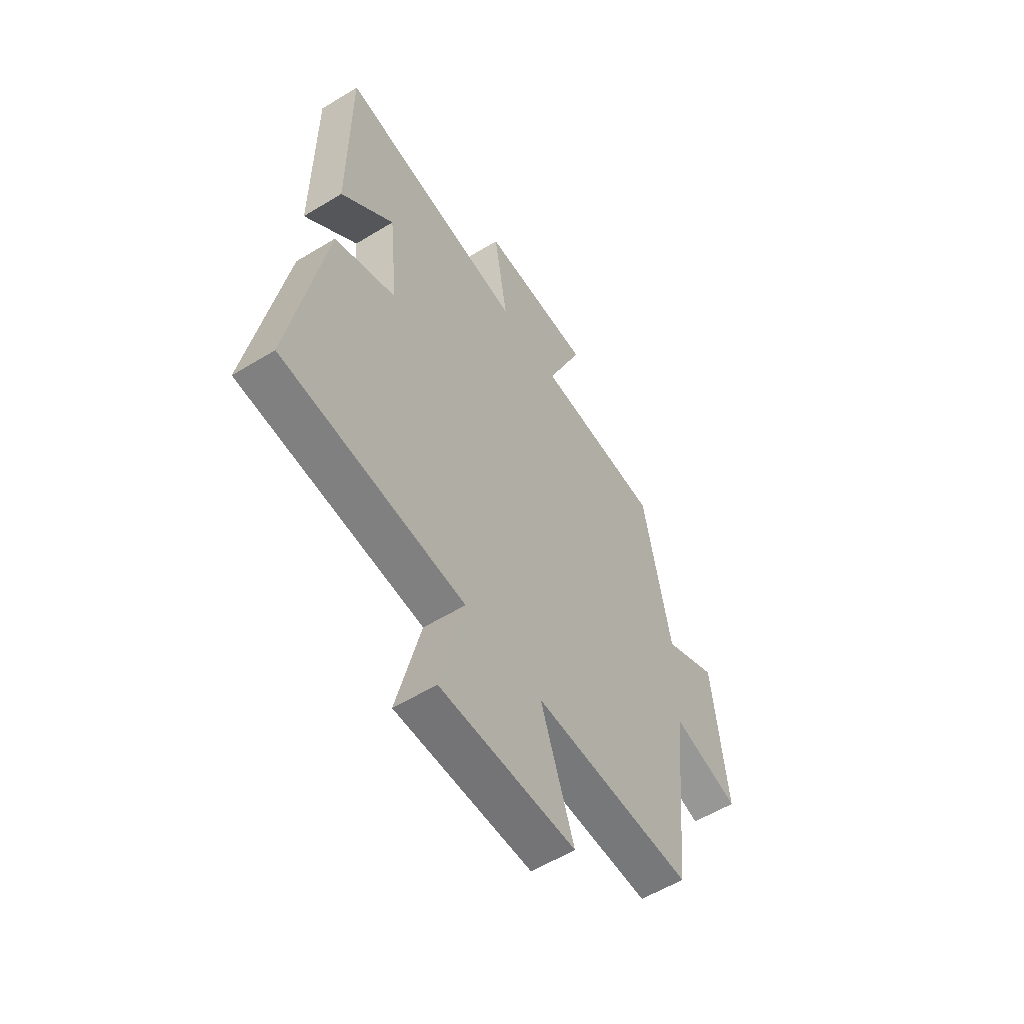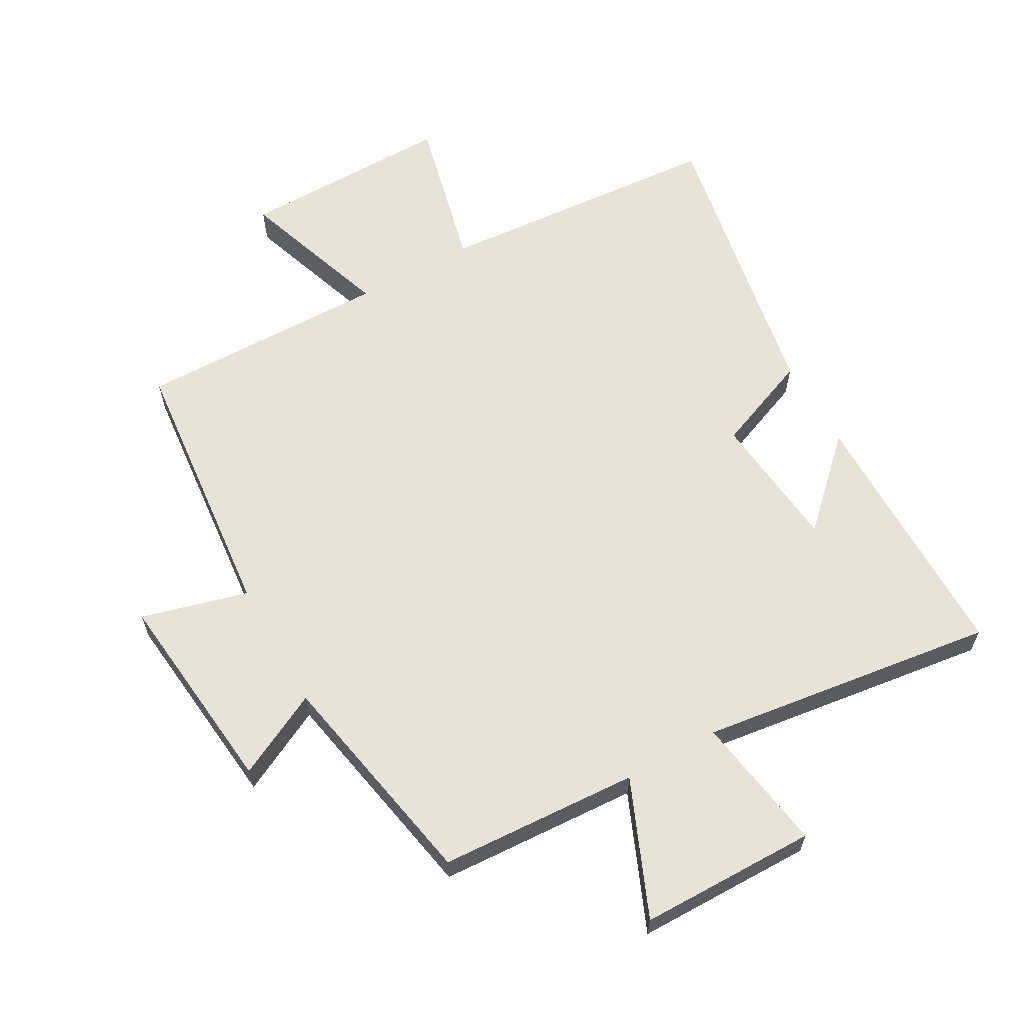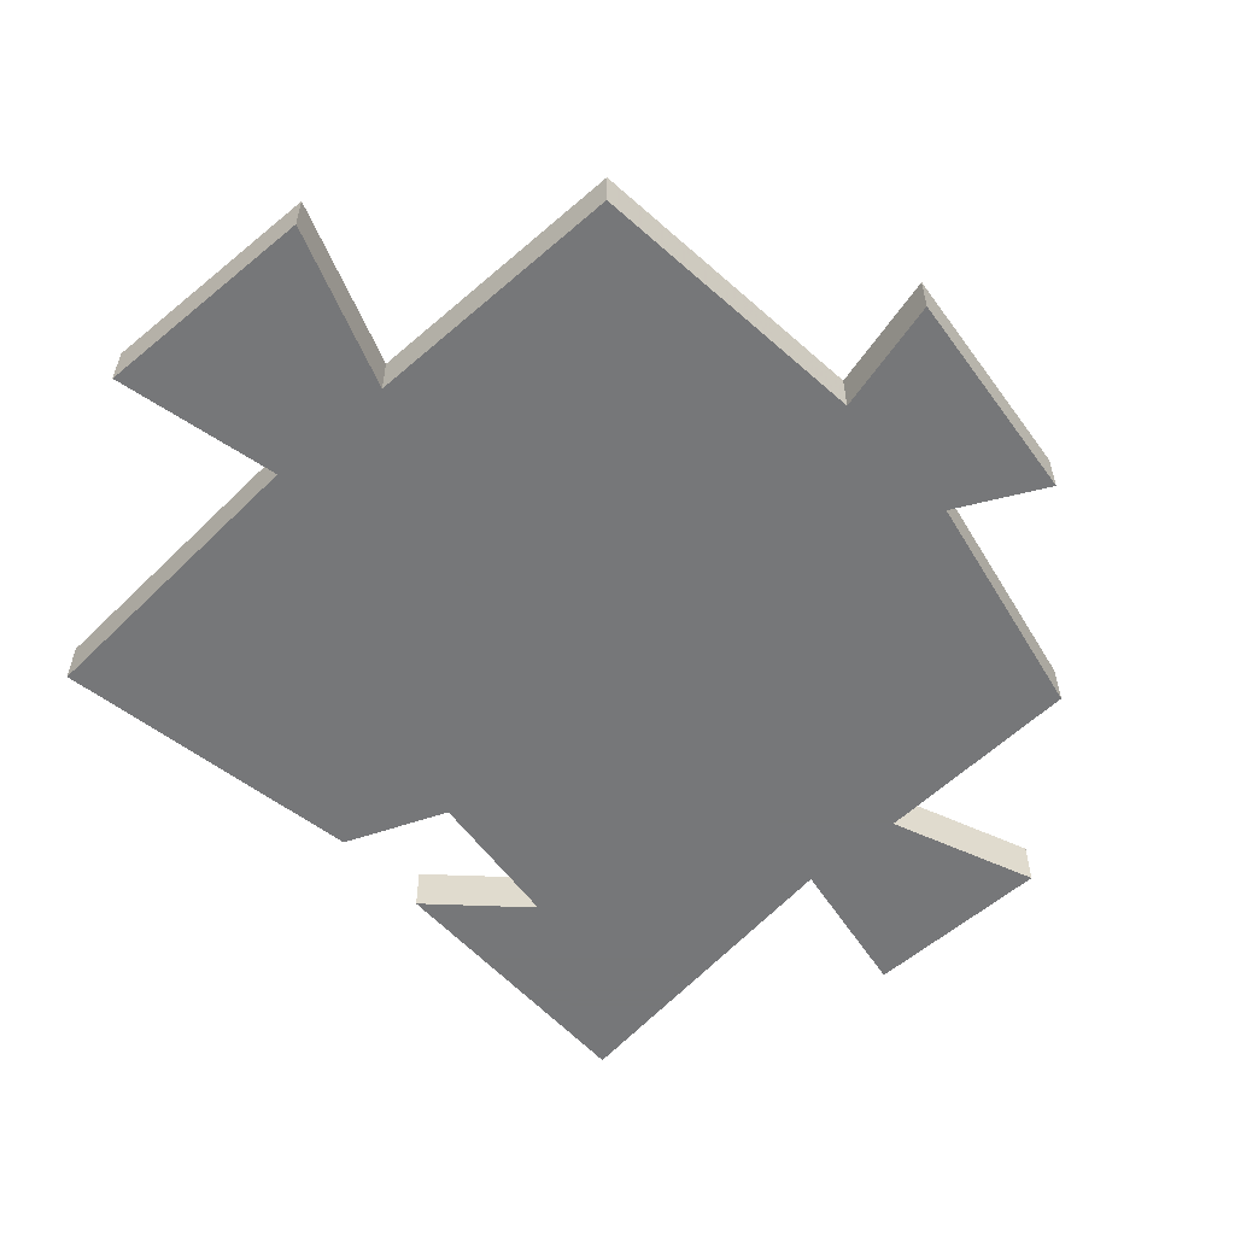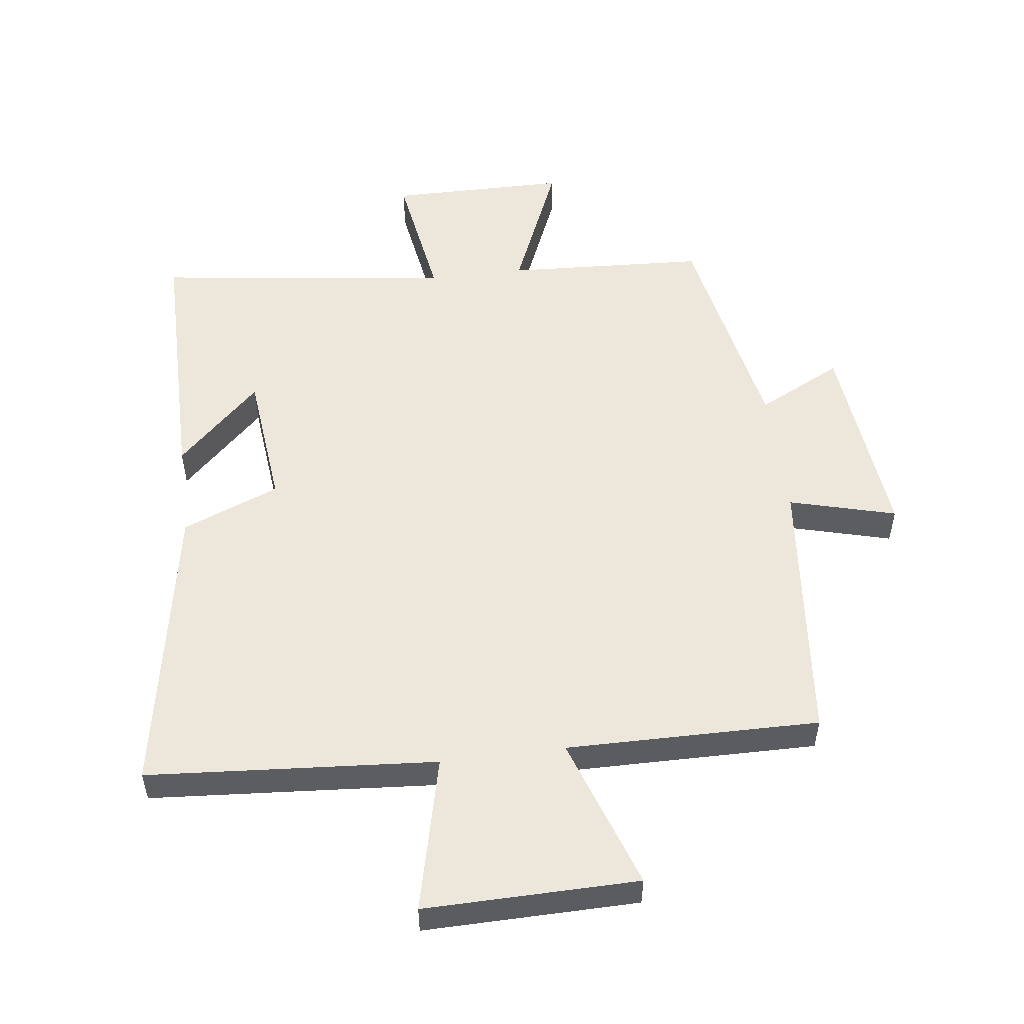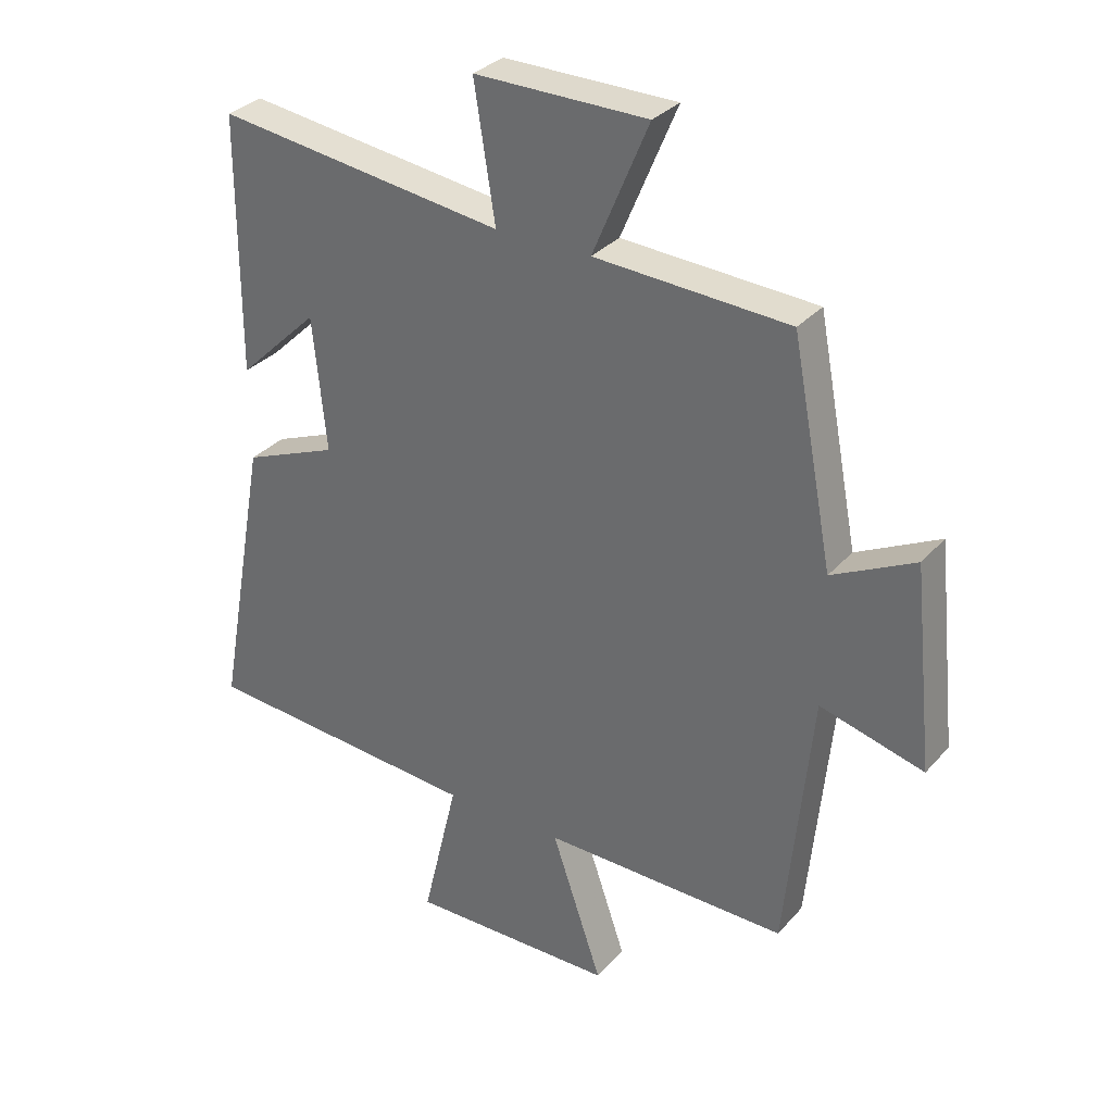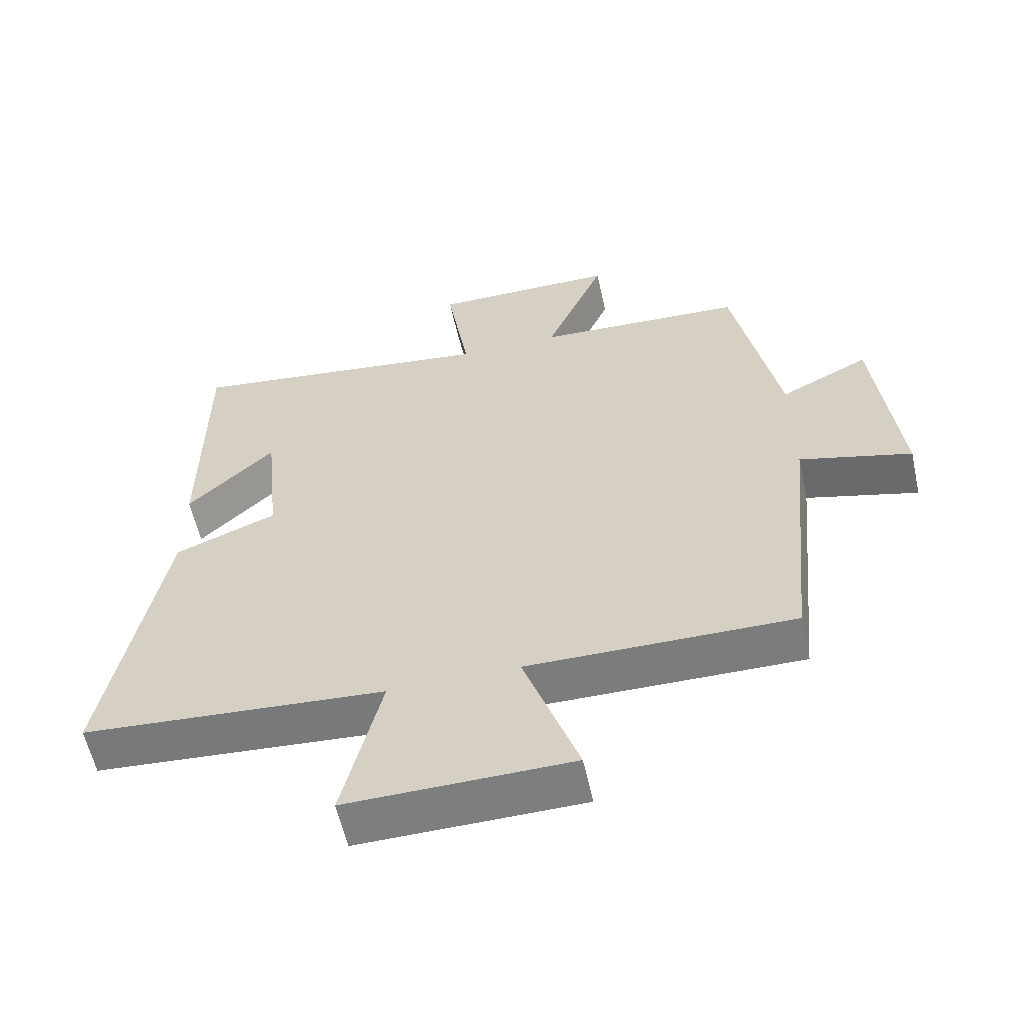
<metadata>
{"format":"obj","ext":"obj","renderer":"f3d","projection":"perspective","resolution":1024,"background":"white","views":[{"elev":-56.8,"azim":122.5,"up":"+Z"},{"elev":62.2,"azim":-29.3,"up":"+Y"},{"elev":-57.1,"azim":-138.5,"up":"+Y"},{"elev":53.0,"azim":172.7,"up":"+Y"},{"elev":31.8,"azim":-146.1,"up":"+Z"},{"elev":-59.1,"azim":-167.6,"up":"+Z"}]}
</metadata>
<code>
v 0.584 0.07 -0.466
v 0.132 0.07 -0.5
v 0.19 0.07 -0.743
v -0.144 0.07 -0.739
v -0.062 0.07 -0.5
v -0.458 0.07 -0.505
v -0.5 0.07 -0.079
v -0.667 0.07 -0.124
v -0.633 0.07 0.2
v -0.5 0.07 0.133
v -0.433 0.07 0.483
v -0.12 0.07 0.5
v -0.21 0.07 0.713
v 0.068 0.07 0.715
v 0.034 0.07 0.5
v 0.499 0.07 0.562
v 0.5 0.07 0.149
v 0.37 0.07 0.274
v 0.348 0.07 0.058
v 0.5 0.07 -0.003
v 0.584 0 -0.466
v 0.132 0 -0.5
v 0.19 0 -0.743
v -0.144 0 -0.739
v -0.062 0 -0.5
v -0.458 0 -0.505
v -0.5 0 -0.079
v -0.667 0 -0.124
v -0.633 0 0.2
v -0.5 0 0.133
v -0.433 0 0.483
v -0.12 0 0.5
v -0.21 0 0.713
v 0.068 0 0.715
v 0.034 0 0.5
v 0.499 0 0.562
v 0.5 0 0.149
v 0.37 0 0.274
v 0.348 0 0.058
v 0.5 0 -0.003
f 19 20 1 2
f 18 19 2
f 16 17 18
f 15 16 18
f 15 18 2
f 12 13 14 15
f 12 15 2
f 11 12 2
f 10 11 2
f 7 8 9 10
f 5 6 7 10
f 5 10 2 3
f 3 4 5
f 22 21 40 39
f 22 39 38
f 38 37 36
f 38 36 35
f 22 38 35
f 35 34 33 32
f 22 35 32
f 22 32 31
f 22 31 30
f 30 29 28 27
f 30 27 26 25
f 23 22 30 25
f 25 24 23
f 1 21 22 2
f 2 22 23 3
f 3 23 24 4
f 4 24 25 5
f 5 25 26 6
f 6 26 27 7
f 7 27 28 8
f 8 28 29 9
f 9 29 30 10
f 10 30 31 11
f 11 31 32 12
f 12 32 33 13
f 13 33 34 14
f 14 34 35 15
f 15 35 36 16
f 16 36 37 17
f 17 37 38 18
f 18 38 39 19
f 19 39 40 20
f 20 40 21 1

</code>
